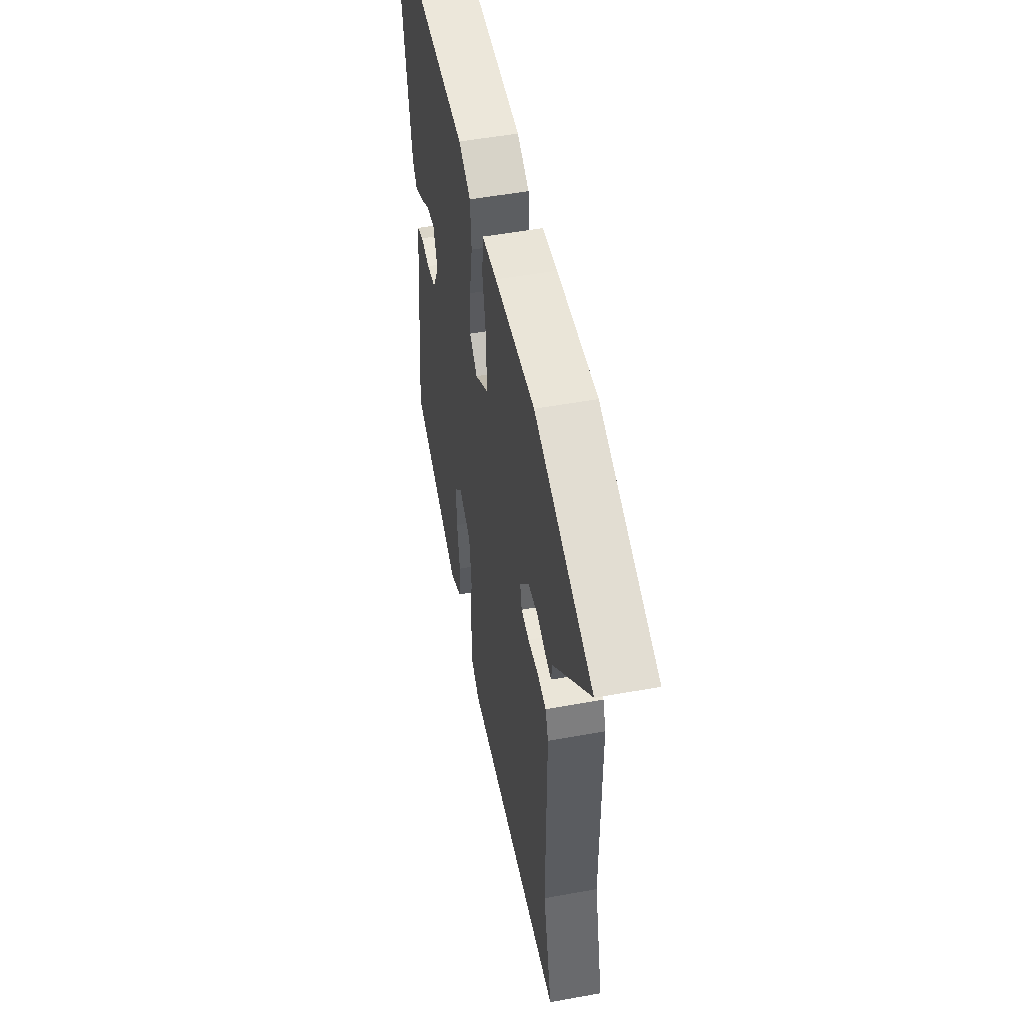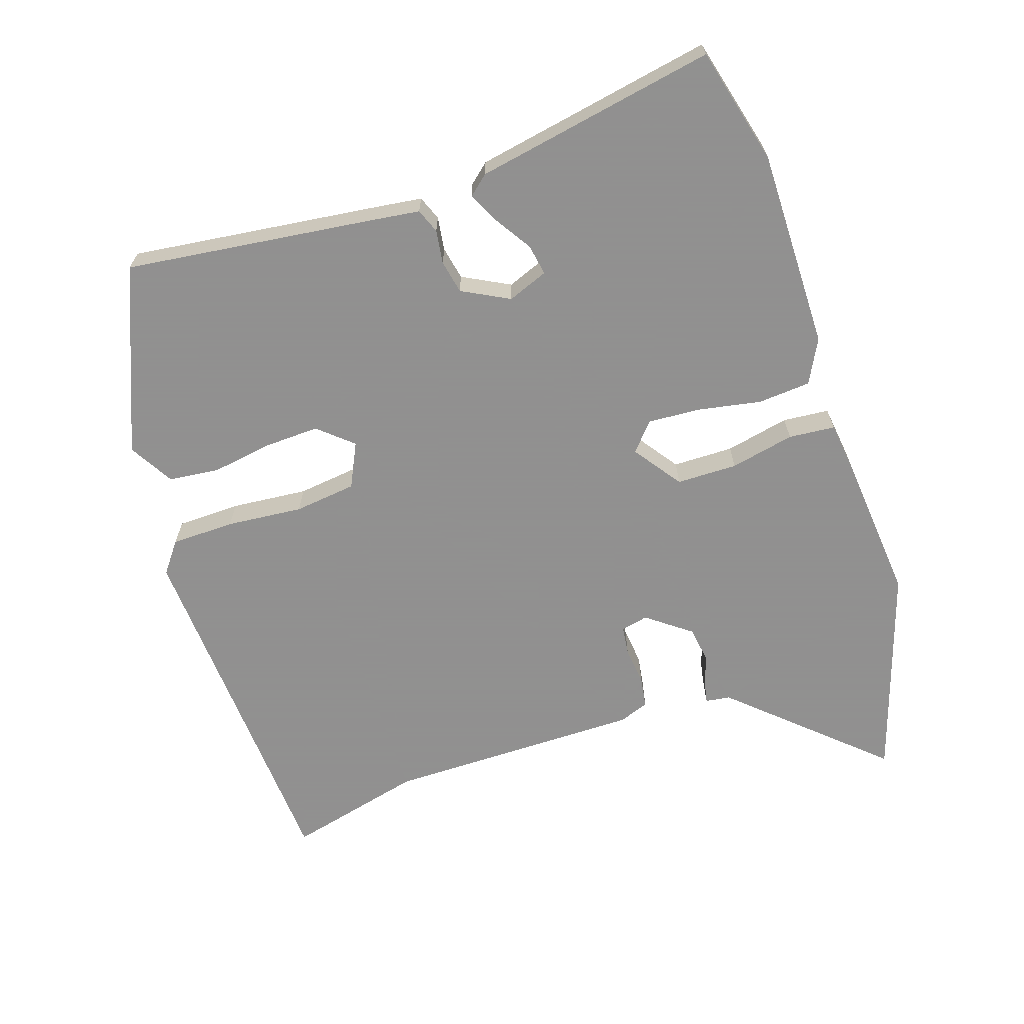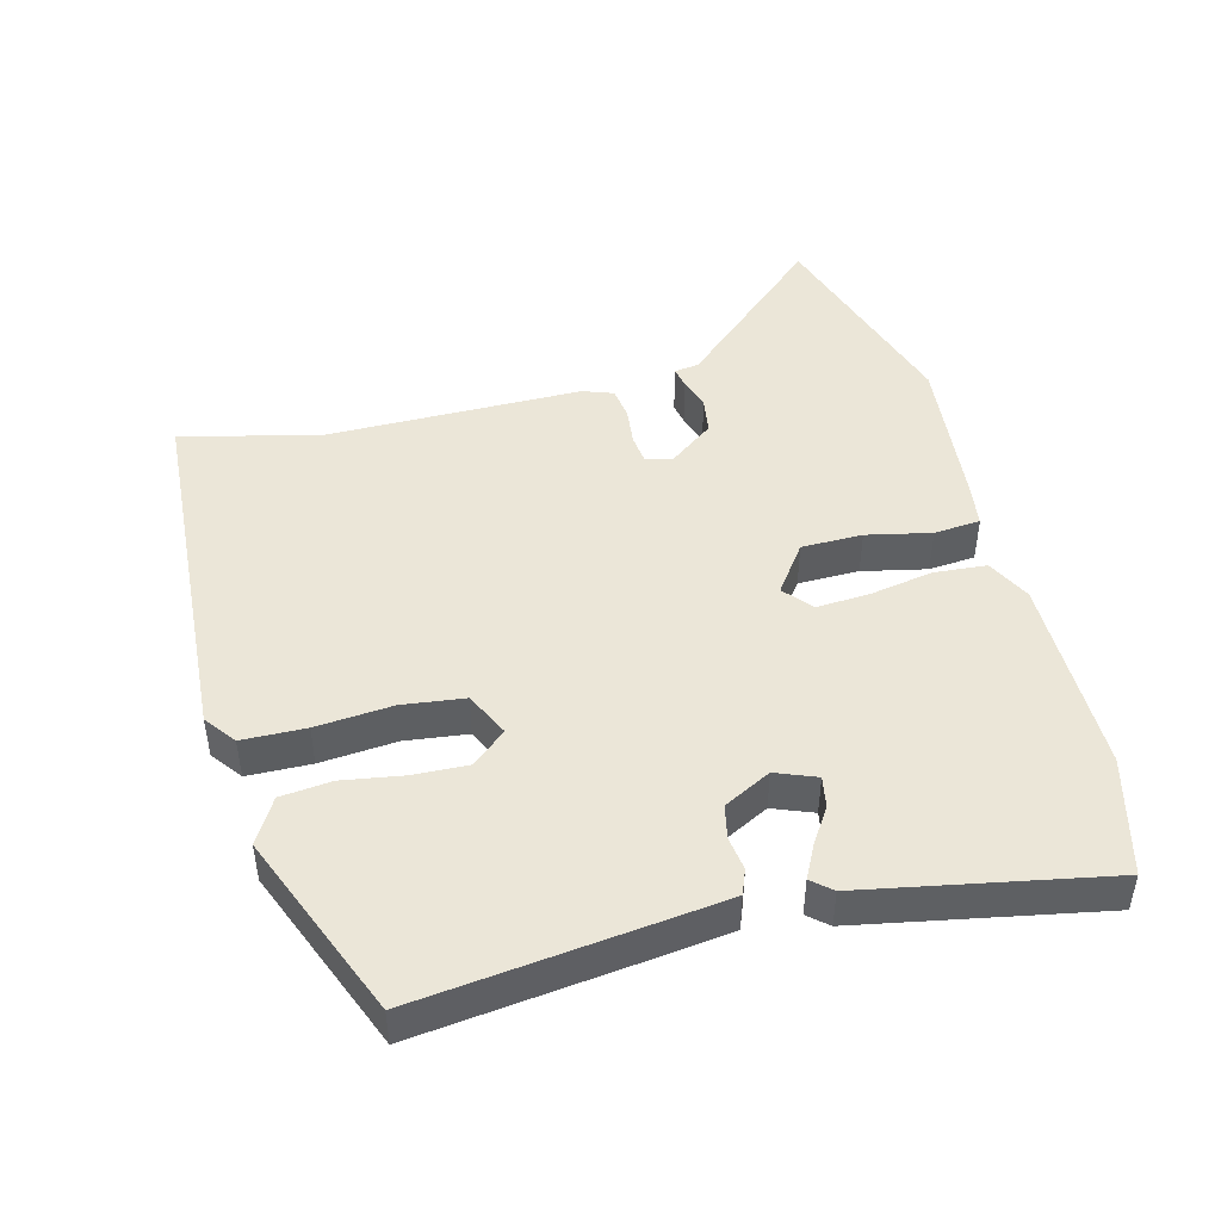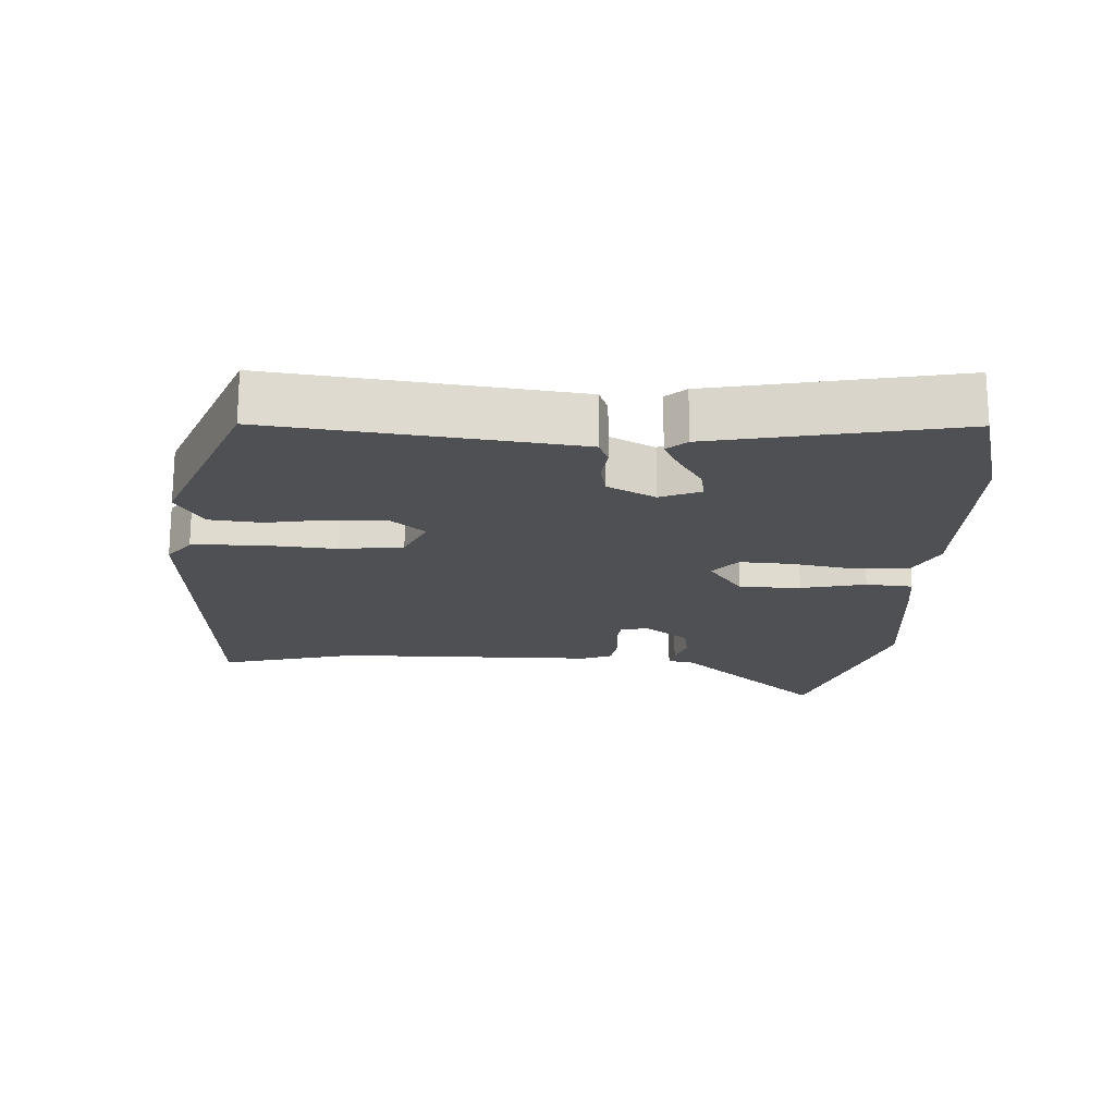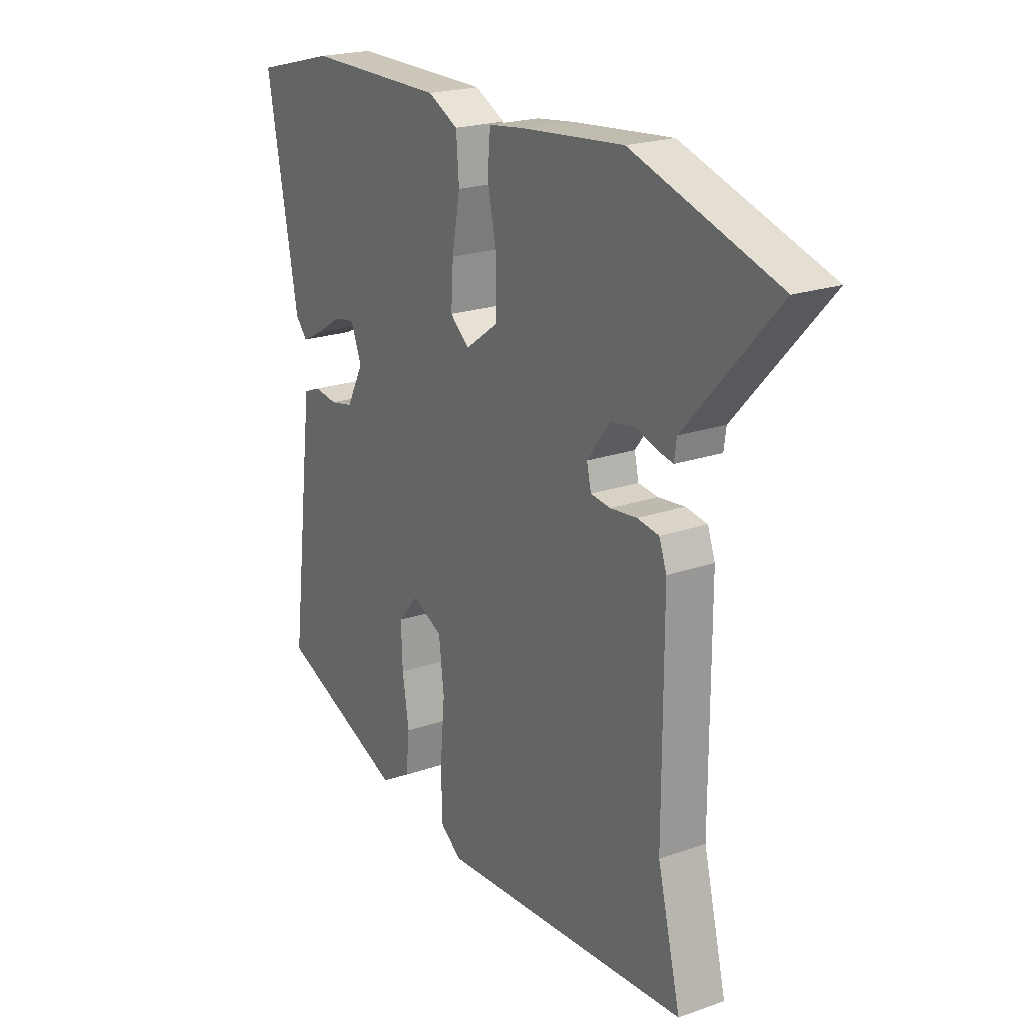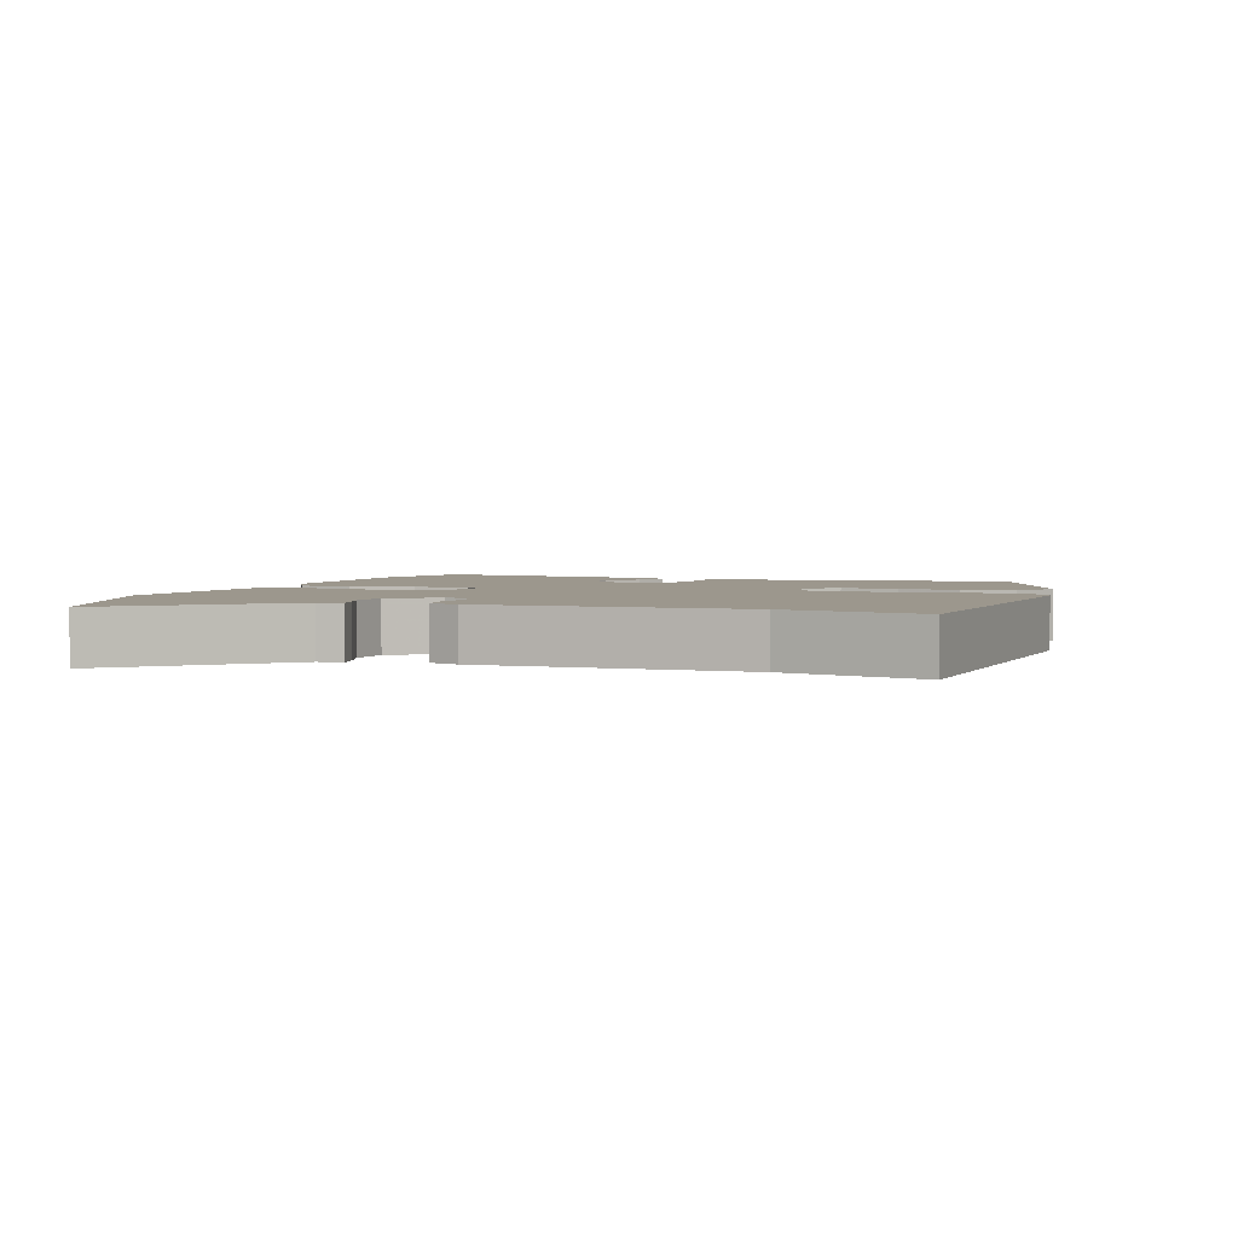
<metadata>
{"format":"obj","ext":"obj","renderer":"f3d","projection":"perspective","resolution":1024,"background":"white","views":[{"elev":51.4,"azim":78.8,"up":"+Z"},{"elev":-65.8,"azim":-71.7,"up":"+Y"},{"elev":46.6,"azim":-104.4,"up":"+Y"},{"elev":-19.1,"azim":-92.6,"up":"+Y"},{"elev":21.3,"azim":58.1,"up":"+Z"},{"elev":2.9,"azim":109.2,"up":"+Y"}]}
</metadata>
<code>
v 0.355 0.07 0.547
v 0.662 0.07 0.448
v 0.469 0.07 0.235
v 0.464 0.07 0.199
v 0.433 0.07 0.205
v 0.387 0.07 0.22
v 0.334 0.07 0.212
v 0.286 0.07 0.148
v 0.295 0.07 0.108
v 0.337 0.07 0.103
v 0.393 0.07 0.109
v 0.439 0.07 0.102
v 0.455 0.07 0.058
v 0.455 0.07 -0.318
v 0.504 0.07 -0.518
v -0.029 0.07 -0.55
v -0.074 0.07 -0.516
v -0.076 0.07 -0.423
v -0.066 0.07 -0.311
v -0.077 0.07 -0.22
v -0.142 0.07 -0.189
v -0.185 0.07 -0.239
v -0.182 0.07 -0.319
v -0.168 0.07 -0.407
v -0.176 0.07 -0.482
v -0.241 0.07 -0.52
v -0.512 0.07 -0.41
v -0.468 0.07 -0.051
v -0.458 0.07 0.026
v -0.422 0.07 0.04
v -0.373 0.07 0.033
v -0.324 0.07 0.043
v -0.288 0.07 0.112
v -0.311 0.07 0.171
v -0.356 0.07 0.163
v -0.409 0.07 0.129
v -0.455 0.07 0.106
v -0.48 0.07 0.135
v -0.546 0.07 0.488
v -0.375 0.07 0.532
v -0.083 0.07 0.531
v -0.019 0.07 0.498
v -0.013 0.07 0.421
v -0.03 0.07 0.329
v -0.035 0.07 0.251
v 0.006 0.07 0.216
v 0.076 0.07 0.266
v 0.077 0.07 0.355
v 0.057 0.07 0.449
v 0.063 0.07 0.517
v 0.142 0.07 0.527
v 0.355 0 0.547
v 0.662 0 0.448
v 0.469 0 0.235
v 0.464 0 0.199
v 0.433 0 0.205
v 0.387 0 0.22
v 0.334 0 0.212
v 0.286 0 0.148
v 0.295 0 0.108
v 0.337 0 0.103
v 0.393 0 0.109
v 0.439 0 0.102
v 0.455 0 0.058
v 0.455 0 -0.318
v 0.504 0 -0.518
v -0.029 0 -0.55
v -0.074 0 -0.516
v -0.076 0 -0.423
v -0.066 0 -0.311
v -0.077 0 -0.22
v -0.142 0 -0.189
v -0.185 0 -0.239
v -0.182 0 -0.319
v -0.168 0 -0.407
v -0.176 0 -0.482
v -0.241 0 -0.52
v -0.512 0 -0.41
v -0.468 0 -0.051
v -0.458 0 0.026
v -0.422 0 0.04
v -0.373 0 0.033
v -0.324 0 0.043
v -0.288 0 0.112
v -0.311 0 0.171
v -0.356 0 0.163
v -0.409 0 0.129
v -0.455 0 0.106
v -0.48 0 0.135
v -0.546 0 0.488
v -0.375 0 0.532
v -0.083 0 0.531
v -0.019 0 0.498
v -0.013 0 0.421
v -0.03 0 0.329
v -0.035 0 0.251
v 0.006 0 0.216
v 0.076 0 0.266
v 0.077 0 0.355
v 0.057 0 0.449
v 0.063 0 0.517
v 0.142 0 0.527
f 48 49 50 51
f 47 48 51 1
f 41 42 43 44
f 41 44 45
f 40 41 45
f 39 40 45 46
f 35 36 37 38
f 35 38 39
f 34 35 39
f 28 29 30 31
f 28 31 32
f 27 28 32
f 26 27 32 33
f 23 24 25 26
f 22 23 26 33
f 16 17 18 19
f 14 15 16 19
f 14 19 20
f 13 14 20 21
f 10 11 12 13
f 9 10 13 21
f 3 4 5 6
f 3 6 7
f 47 1 2 3
f 46 47 3 7
f 34 39 46
f 33 34 46 7
f 21 22 33
f 8 9 21 33
f 7 8 33
f 102 101 100 99
f 52 102 99 98
f 95 94 93 92
f 96 95 92
f 96 92 91
f 97 96 91 90
f 89 88 87 86
f 90 89 86
f 90 86 85
f 82 81 80 79
f 83 82 79
f 83 79 78
f 84 83 78 77
f 77 76 75 74
f 84 77 74 73
f 70 69 68 67
f 70 67 66 65
f 71 70 65
f 72 71 65 64
f 64 63 62 61
f 72 64 61 60
f 57 56 55 54
f 58 57 54
f 54 53 52 98
f 58 54 98 97
f 97 90 85
f 58 97 85 84
f 84 73 72
f 84 72 60 59
f 84 59 58
f 1 52 53 2
f 2 53 54 3
f 3 54 55 4
f 4 55 56 5
f 5 56 57 6
f 6 57 58 7
f 7 58 59 8
f 8 59 60 9
f 9 60 61 10
f 10 61 62 11
f 11 62 63 12
f 12 63 64 13
f 13 64 65 14
f 14 65 66 15
f 15 66 67 16
f 16 67 68 17
f 17 68 69 18
f 18 69 70 19
f 19 70 71 20
f 20 71 72 21
f 21 72 73 22
f 22 73 74 23
f 23 74 75 24
f 24 75 76 25
f 25 76 77 26
f 26 77 78 27
f 27 78 79 28
f 28 79 80 29
f 29 80 81 30
f 30 81 82 31
f 31 82 83 32
f 32 83 84 33
f 33 84 85 34
f 34 85 86 35
f 35 86 87 36
f 36 87 88 37
f 37 88 89 38
f 38 89 90 39
f 39 90 91 40
f 40 91 92 41
f 41 92 93 42
f 42 93 94 43
f 43 94 95 44
f 44 95 96 45
f 45 96 97 46
f 46 97 98 47
f 47 98 99 48
f 48 99 100 49
f 49 100 101 50
f 50 101 102 51
f 51 102 52 1

</code>
